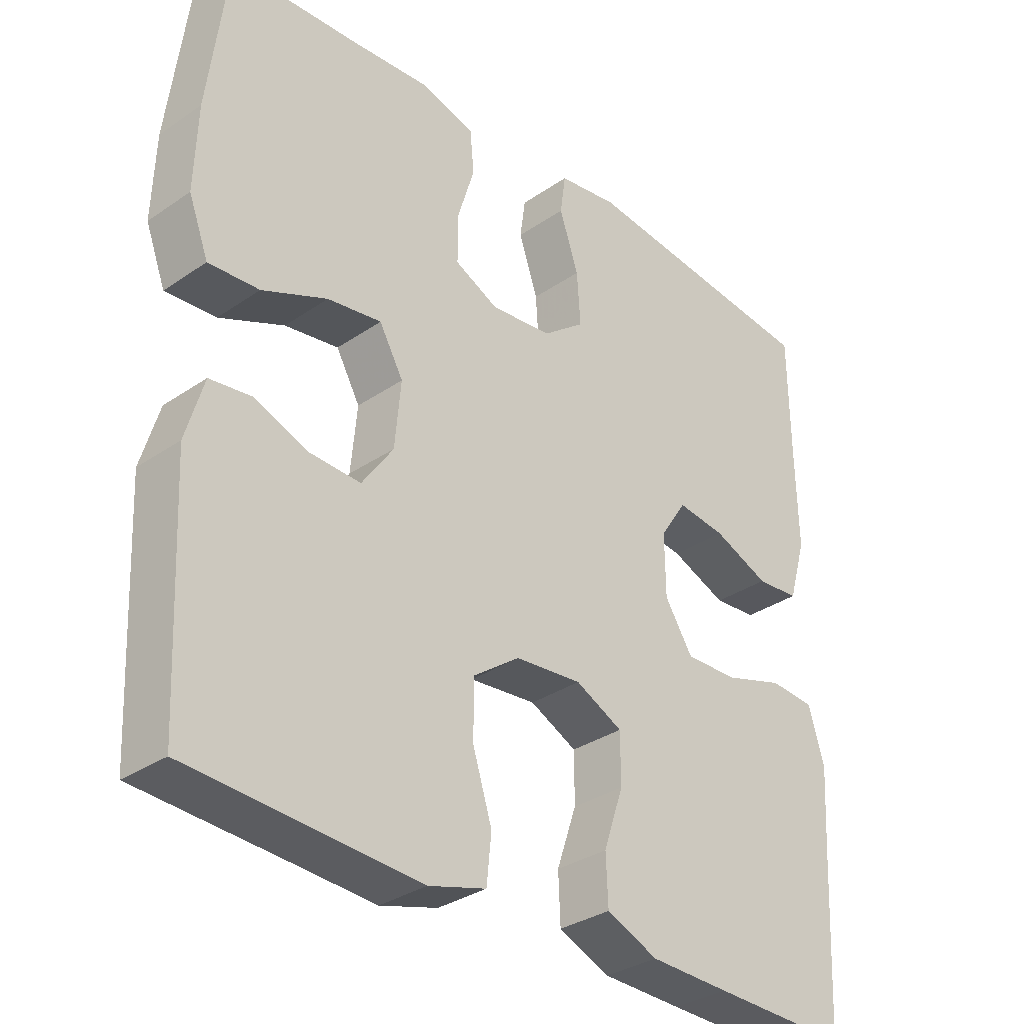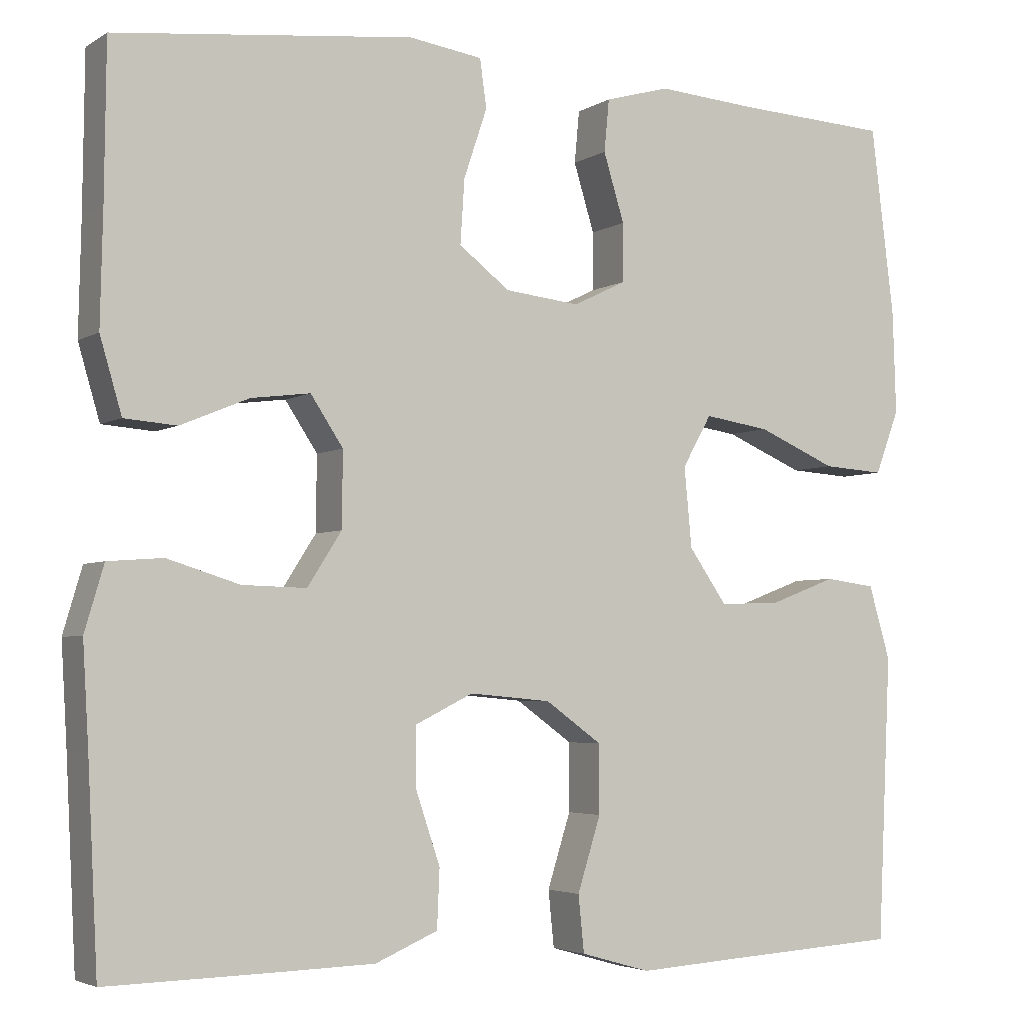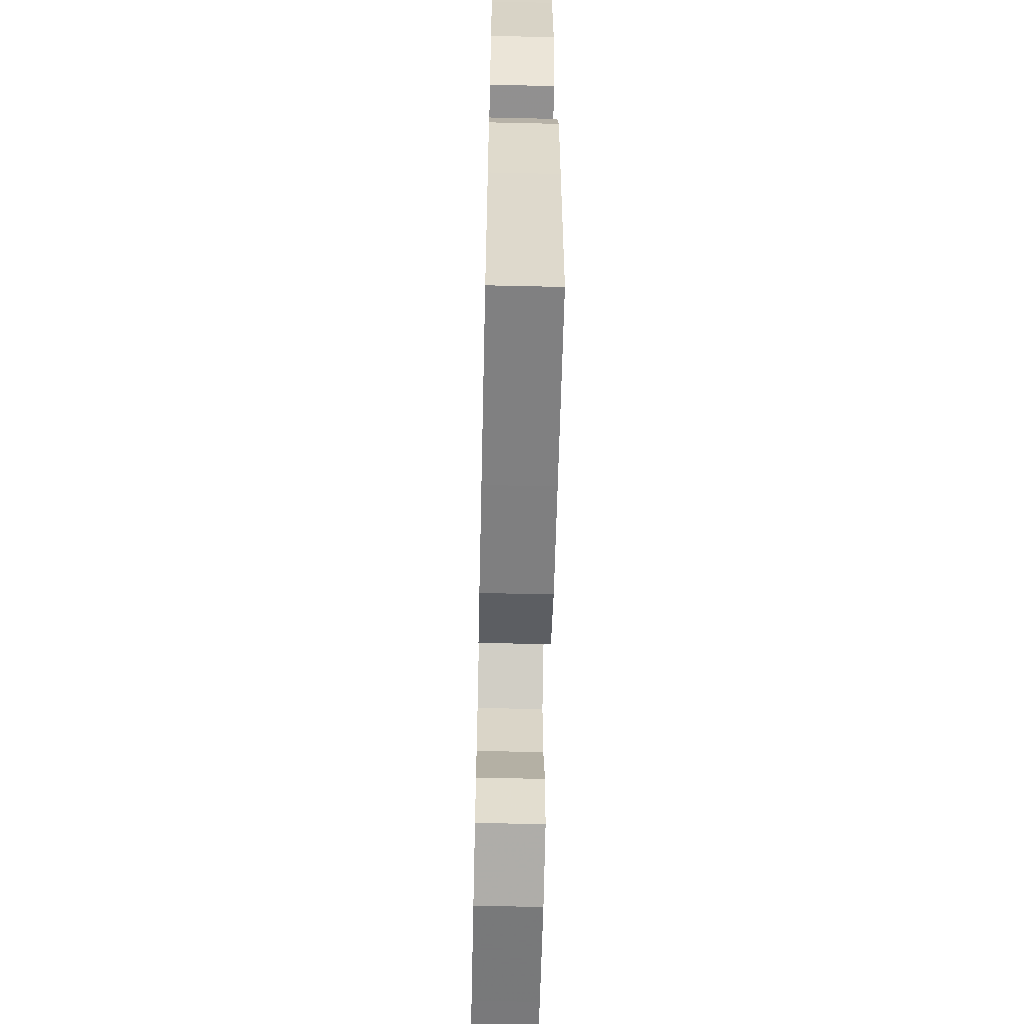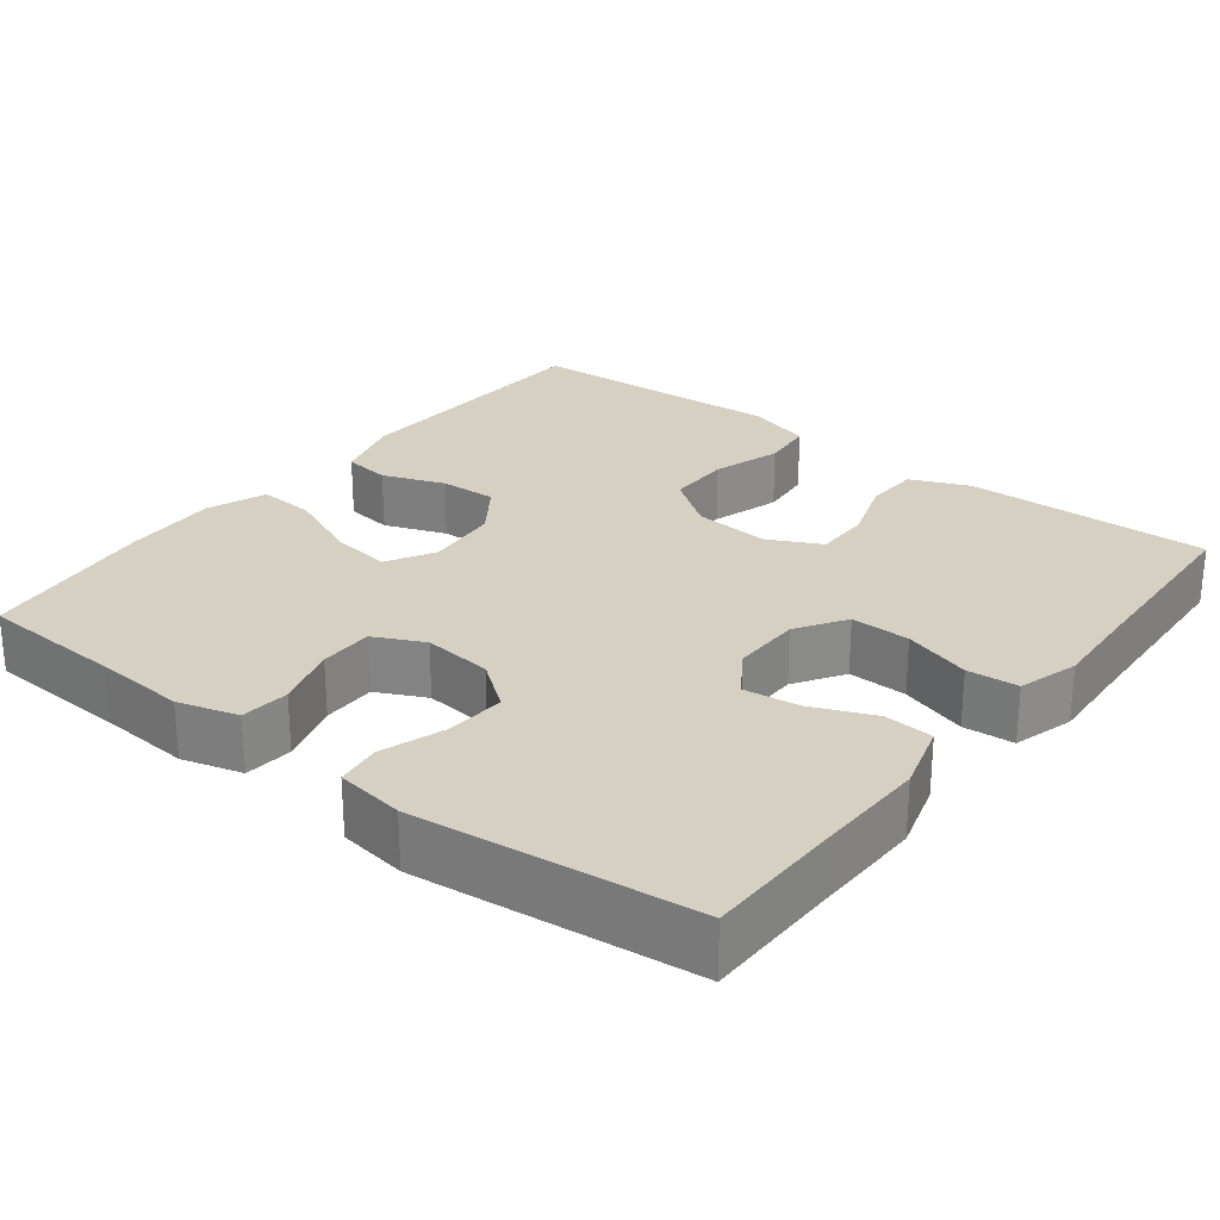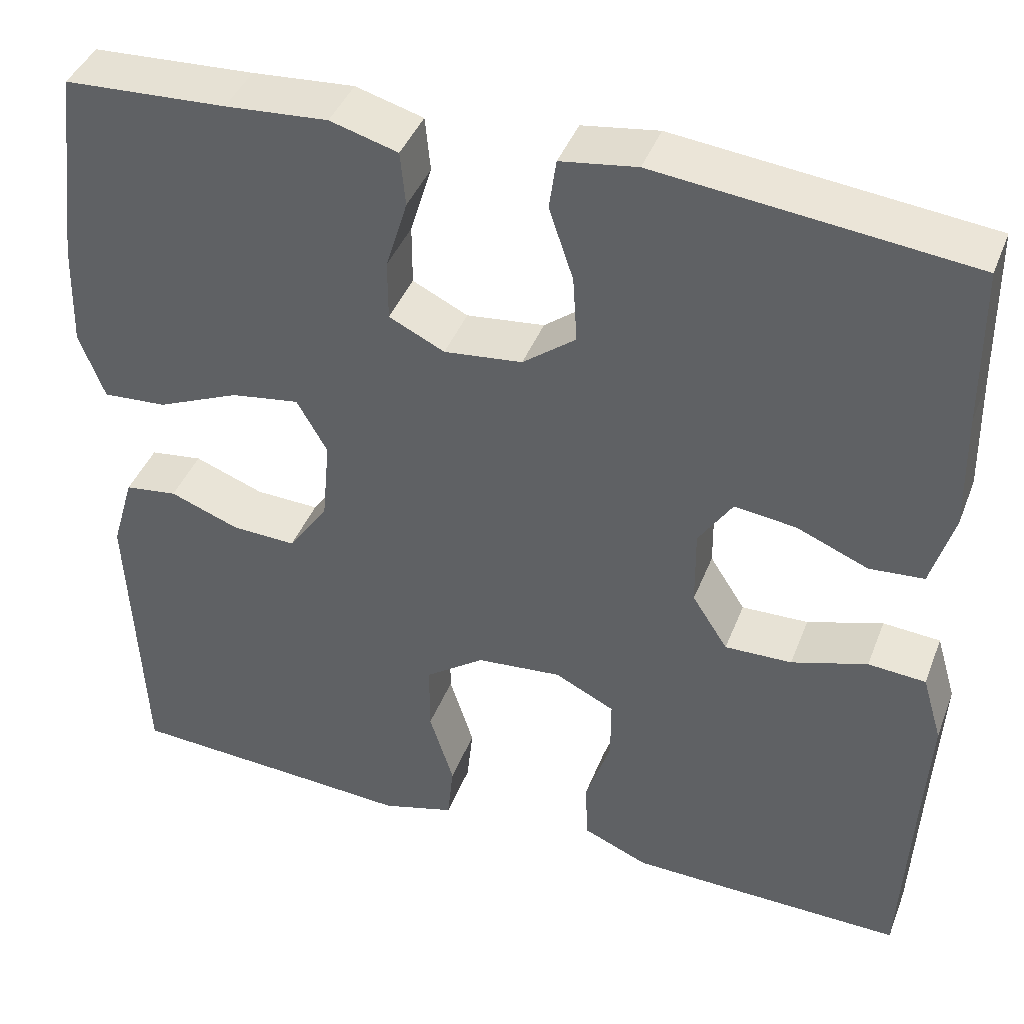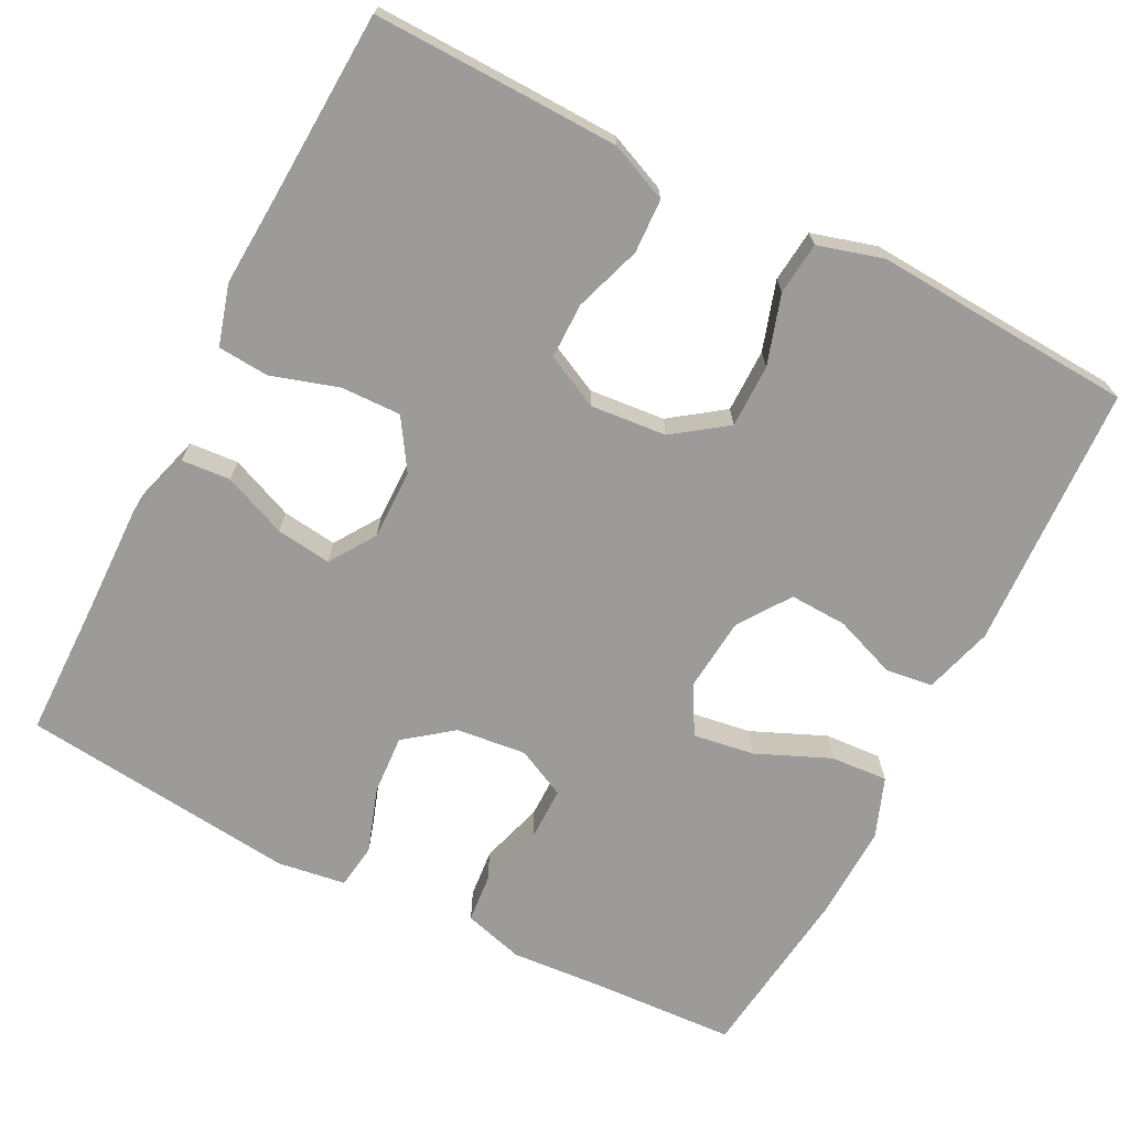
<metadata>
{"format":"obj","ext":"obj","renderer":"f3d","projection":"perspective","resolution":1024,"background":"white","views":[{"elev":-32.6,"azim":-46.4,"up":"+Z"},{"elev":-3.8,"azim":151.5,"up":"+Z"},{"elev":-61.2,"azim":88.7,"up":"+Z"},{"elev":26.5,"azim":37.8,"up":"+Y"},{"elev":41.5,"azim":20.2,"up":"+Z"},{"elev":-69.9,"azim":152.9,"up":"+Y"}]}
</metadata>
<code>
v 0.5 0.07 0.5
v 0.502 0.07 0.316
v 0.505 0.07 0.18
v 0.479 0.07 0.091
v 0.416 0.07 0.086
v 0.334 0.07 0.12
v 0.263 0.07 0.129
v 0.224 0.07 0.07
v 0.225 0.07 -0.02
v 0.266 0.07 -0.084
v 0.343 0.07 -0.082
v 0.43 0.07 -0.055
v 0.496 0.07 -0.06
v 0.519 0.07 -0.138
v 0.512 0.07 -0.258
v 0.5 0.07 -0.5
v 0.299 0.07 -0.496
v 0.182 0.07 -0.493
v 0.107 0.07 -0.461
v 0.104 0.07 -0.391
v 0.133 0.07 -0.305
v 0.133 0.07 -0.233
v 0.064 0.07 -0.199
v -0.034 0.07 -0.208
v -0.102 0.07 -0.257
v -0.102 0.07 -0.339
v -0.074 0.07 -0.428
v -0.081 0.07 -0.496
v -0.165 0.07 -0.52
v -0.293 0.07 -0.512
v -0.5 0.07 -0.5
v -0.516 0.07 -0.158
v -0.49 0.07 -0.069
v -0.429 0.07 -0.061
v -0.349 0.07 -0.091
v -0.275 0.07 -0.094
v -0.229 0.07 -0.028
v -0.22 0.07 0.068
v -0.255 0.07 0.13
v -0.334 0.07 0.118
v -0.429 0.07 0.077
v -0.503 0.07 0.072
v -0.532 0.07 0.149
v -0.528 0.07 0.272
v -0.5 0.07 0.5
v -0.313 0.07 0.51
v -0.195 0.07 0.519
v -0.117 0.07 0.497
v -0.111 0.07 0.434
v -0.136 0.07 0.352
v -0.136 0.07 0.282
v -0.072 0.07 0.251
v 0.018 0.07 0.261
v 0.079 0.07 0.308
v 0.074 0.07 0.385
v 0.046 0.07 0.468
v 0.054 0.07 0.526
v 0.142 0.07 0.539
v 0.5 0 0.5
v 0.502 0 0.316
v 0.505 0 0.18
v 0.479 0 0.091
v 0.416 0 0.086
v 0.334 0 0.12
v 0.263 0 0.129
v 0.224 0 0.07
v 0.225 0 -0.02
v 0.266 0 -0.084
v 0.343 0 -0.082
v 0.43 0 -0.055
v 0.496 0 -0.06
v 0.519 0 -0.138
v 0.512 0 -0.258
v 0.5 0 -0.5
v 0.299 0 -0.496
v 0.182 0 -0.493
v 0.107 0 -0.461
v 0.104 0 -0.391
v 0.133 0 -0.305
v 0.133 0 -0.233
v 0.064 0 -0.199
v -0.034 0 -0.208
v -0.102 0 -0.257
v -0.102 0 -0.339
v -0.074 0 -0.428
v -0.081 0 -0.496
v -0.165 0 -0.52
v -0.293 0 -0.512
v -0.5 0 -0.5
v -0.516 0 -0.158
v -0.49 0 -0.069
v -0.429 0 -0.061
v -0.349 0 -0.091
v -0.275 0 -0.094
v -0.229 0 -0.028
v -0.22 0 0.068
v -0.255 0 0.13
v -0.334 0 0.118
v -0.429 0 0.077
v -0.503 0 0.072
v -0.532 0 0.149
v -0.528 0 0.272
v -0.5 0 0.5
v -0.313 0 0.51
v -0.195 0 0.519
v -0.117 0 0.497
v -0.111 0 0.434
v -0.136 0 0.352
v -0.136 0 0.282
v -0.072 0 0.251
v 0.018 0 0.261
v 0.079 0 0.308
v 0.074 0 0.385
v 0.046 0 0.468
v 0.054 0 0.526
v 0.142 0 0.539
f 58 1 2
f 57 58 2
f 56 57 2
f 55 56 2
f 4 5 6
f 3 4 6
f 2 3 6
f 55 2 6
f 54 55 6
f 53 54 6 7
f 52 53 7 8
f 51 52 8 9
f 48 49 50
f 47 48 50
f 46 47 50
f 46 50 51
f 45 46 51
f 44 45 51
f 43 44 51
f 42 43 51
f 41 42 51
f 40 41 51
f 39 40 51
f 51 9 10
f 39 51 10
f 38 39 10
f 33 34 35
f 32 33 35
f 31 32 35
f 30 31 35
f 30 35 36
f 29 30 36
f 28 29 36
f 27 28 36
f 26 27 36
f 25 26 36 37
f 19 20 21
f 18 19 21
f 17 18 21
f 16 17 21
f 15 16 21
f 15 21 22
f 14 15 22
f 13 14 22
f 12 13 22
f 11 12 22
f 10 11 22 23
f 24 25 37 38
f 10 23 24 38
f 60 59 116
f 60 116 115
f 60 115 114
f 60 114 113
f 64 63 62
f 64 62 61
f 64 61 60
f 64 60 113
f 64 113 112
f 65 64 112 111
f 66 65 111 110
f 67 66 110 109
f 108 107 106
f 108 106 105
f 108 105 104
f 109 108 104
f 109 104 103
f 109 103 102
f 109 102 101
f 109 101 100
f 109 100 99
f 109 99 98
f 109 98 97
f 68 67 109
f 68 109 97
f 68 97 96
f 93 92 91
f 93 91 90
f 93 90 89
f 93 89 88
f 94 93 88
f 94 88 87
f 94 87 86
f 94 86 85
f 94 85 84
f 95 94 84 83
f 79 78 77
f 79 77 76
f 79 76 75
f 79 75 74
f 79 74 73
f 80 79 73
f 80 73 72
f 80 72 71
f 80 71 70
f 80 70 69
f 81 80 69 68
f 96 95 83 82
f 96 82 81 68
f 1 59 60 2
f 2 60 61 3
f 3 61 62 4
f 4 62 63 5
f 5 63 64 6
f 6 64 65 7
f 7 65 66 8
f 8 66 67 9
f 9 67 68 10
f 10 68 69 11
f 11 69 70 12
f 12 70 71 13
f 13 71 72 14
f 14 72 73 15
f 15 73 74 16
f 16 74 75 17
f 17 75 76 18
f 18 76 77 19
f 19 77 78 20
f 20 78 79 21
f 21 79 80 22
f 22 80 81 23
f 23 81 82 24
f 24 82 83 25
f 25 83 84 26
f 26 84 85 27
f 27 85 86 28
f 28 86 87 29
f 29 87 88 30
f 30 88 89 31
f 31 89 90 32
f 32 90 91 33
f 33 91 92 34
f 34 92 93 35
f 35 93 94 36
f 36 94 95 37
f 37 95 96 38
f 38 96 97 39
f 39 97 98 40
f 40 98 99 41
f 41 99 100 42
f 42 100 101 43
f 43 101 102 44
f 44 102 103 45
f 45 103 104 46
f 46 104 105 47
f 47 105 106 48
f 48 106 107 49
f 49 107 108 50
f 50 108 109 51
f 51 109 110 52
f 52 110 111 53
f 53 111 112 54
f 54 112 113 55
f 55 113 114 56
f 56 114 115 57
f 57 115 116 58
f 58 116 59 1

</code>
